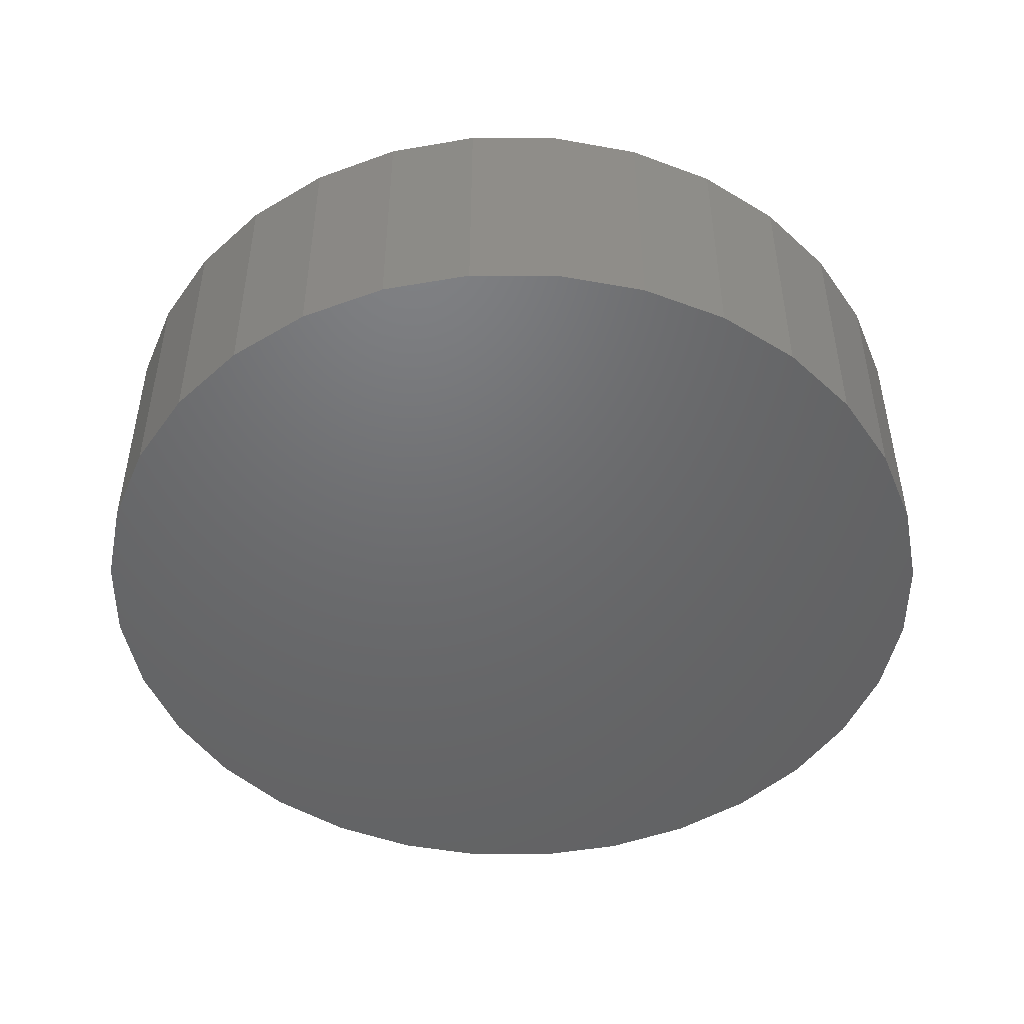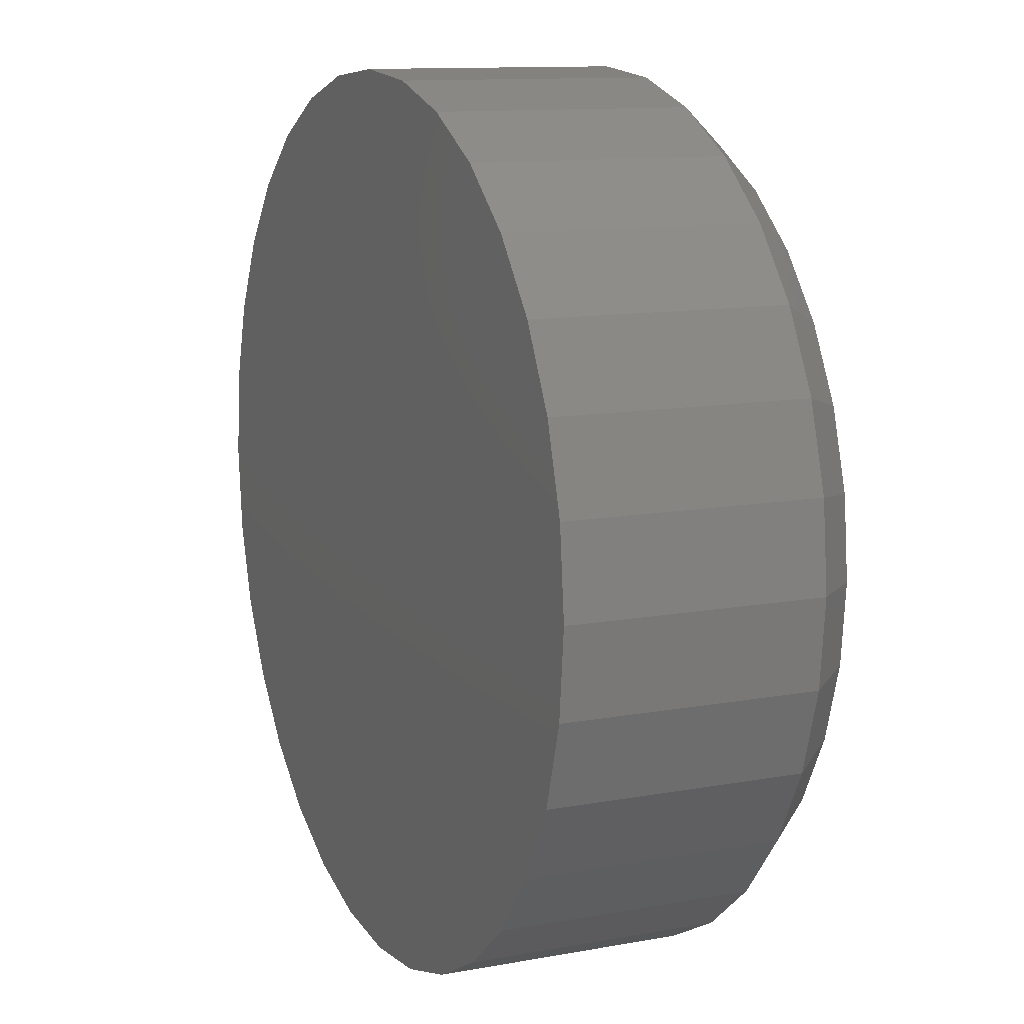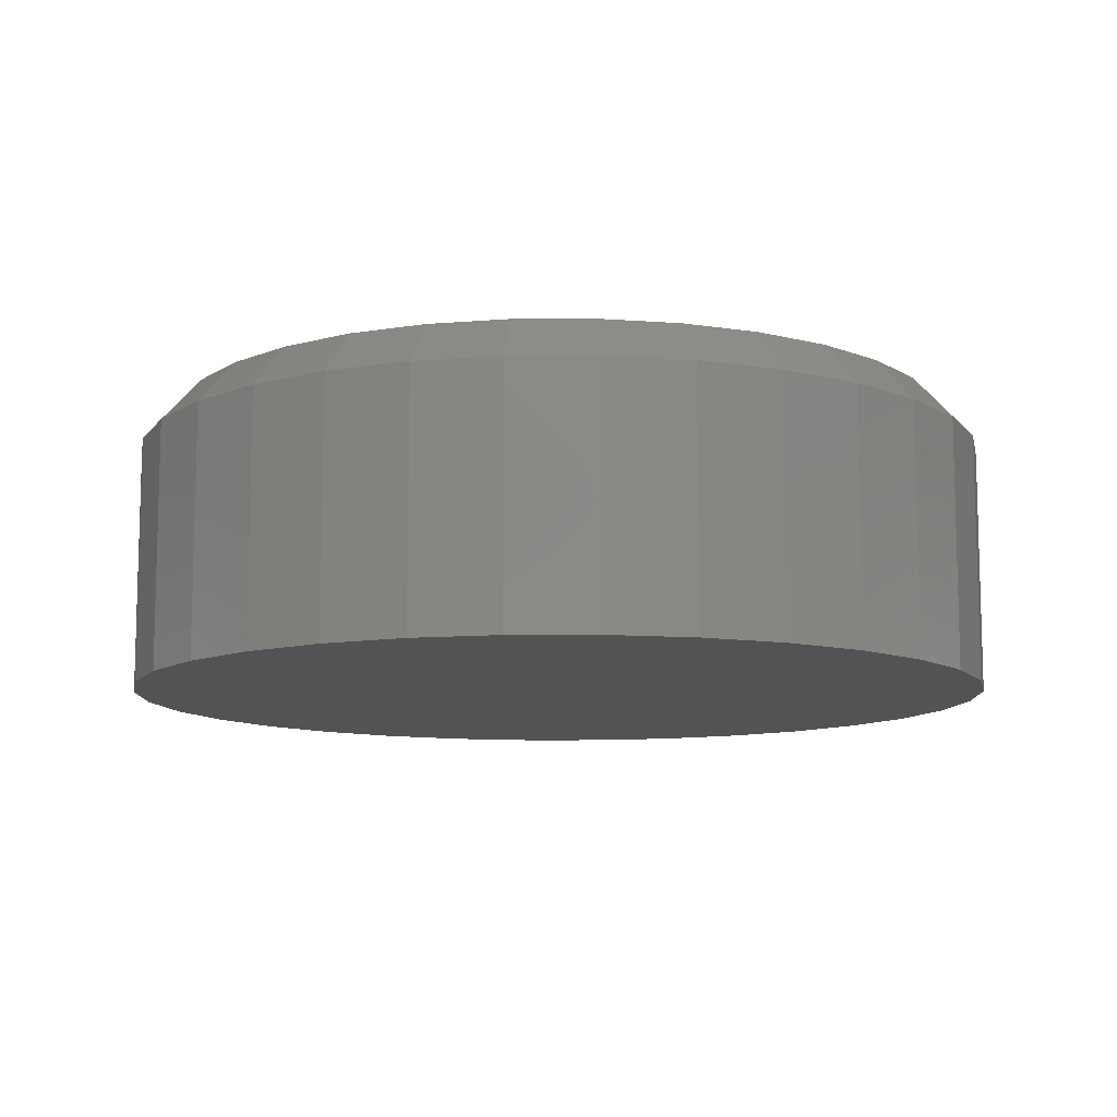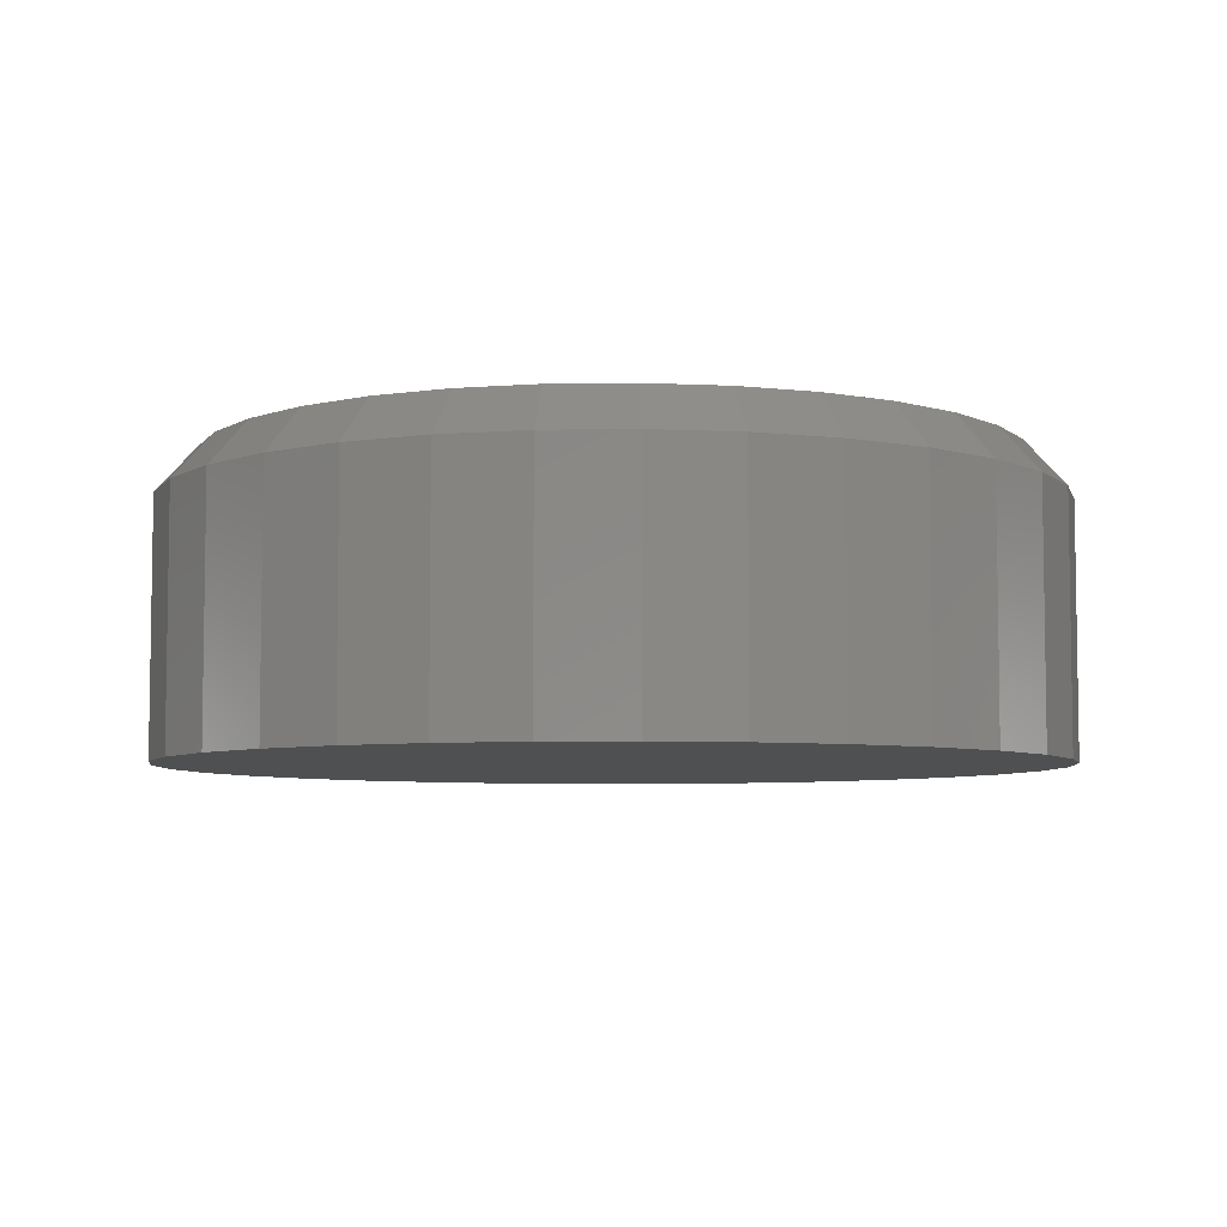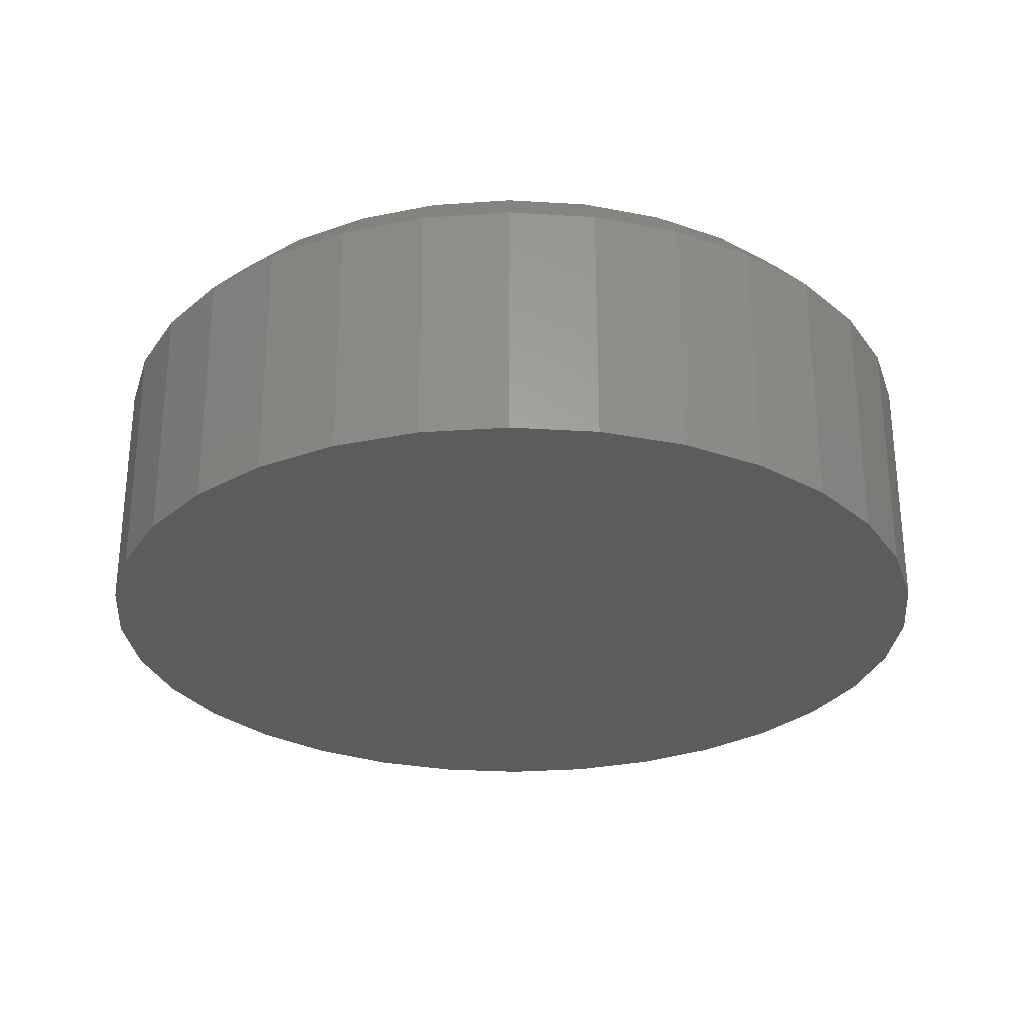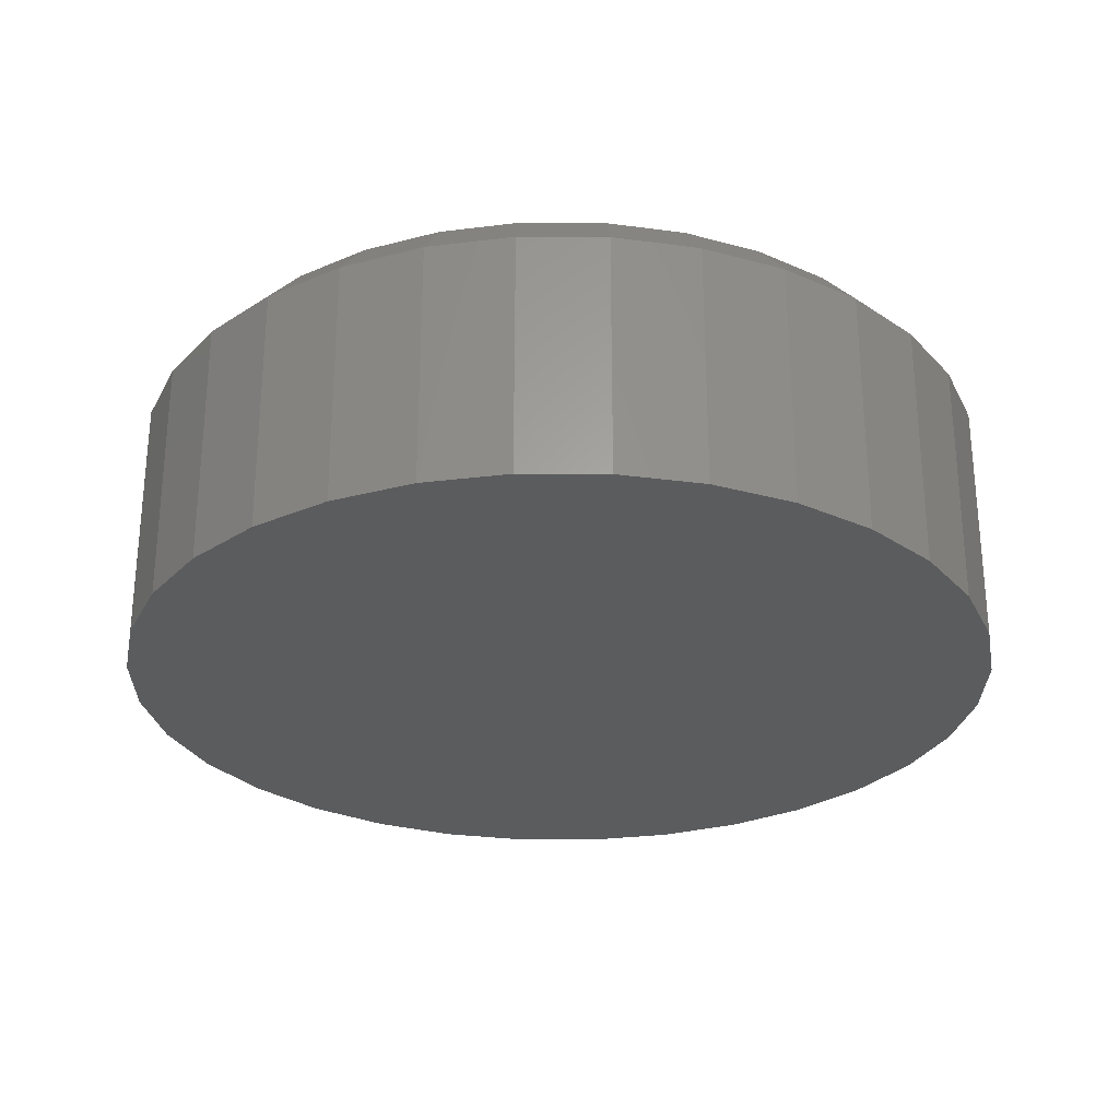
<metadata>
{"format":"stl","ext":"stl","renderer":"f3d","projection":"perspective","resolution":1024,"background":"white","views":[{"elev":-48.3,"azim":72.9,"up":"+Z"},{"elev":11.7,"azim":-113.8,"up":"+Y"},{"elev":-10.4,"azim":130.0,"up":"+Z"},{"elev":-6.0,"azim":75.8,"up":"+Z"},{"elev":-28.4,"azim":-44.6,"up":"+Z"},{"elev":-27.8,"azim":-39.8,"up":"+Z"}]}
</metadata>
<code>
# stl→obj: 123 verts, 242 faces
v -0.01608 0.4608 0.009578
v -0.03029 0.4568 0.009229
v 0.02774 0.4579 0.01065
v 0.01337 0.4614 0.0103
v -0.001378 0.4624 0.009939
v 0.0413 0.452 0.01099
v -0.0436 0.4503 0.008903
v -0.4062 0.2344 6.81e-19
v 0.4058 0.2543 0.01993
v 0.02124 -0.4567 0.01049
v 0.4173 -0.2159 0.02022
v -0.3947 -0.2359 0.0002833
v 0.0291 0.452 0.5078
v 0.3938 0.2543 0.5078
v -0.05585 0.4503 0.5078
v -0.4125 0.2381 0.5078
v -0.4187 0.2344 0.5077
v 0.4053 -0.2159 0.5078
v 0.6431 -0.2631 0.5078
v 0.6823 -0.1341 0.5078
v -0.4072 -0.2359 0.5079
v -0.6273 0.2631 0.5078
v -0.6665 0.1341 0.5078
v -0.6797 1.146e-07 0.5078
v -0.6665 -0.1341 0.5078
v -0.6273 -0.2631 0.5078
v -0.5638 -0.382 0.5078
v -0.4783 -0.4862 0.5078
v -0.3741 -0.5717 0.5078
v -0.2552 -0.6352 0.5078
v -0.1262 -0.6744 0.5078
v 0.007895 -0.6876 0.5078
v 0.142 -0.6744 0.5078
v 0.009027 -0.4567 0.5078
v 0.271 -0.6352 0.5078
v 0.3899 -0.5717 0.5078
v 0.4941 -0.4862 0.5078
v 0.5796 -0.382 0.5078
v -0.001851 0.4618 0.5078
v 0.4941 0.4862 0.5078
v 0.3899 0.5717 0.5078
v 0.271 0.6352 0.5078
v 0.142 0.6744 0.5078
v 0.007895 0.6876 0.5078
v -0.01369 0.4624 0.5078
v -0.1262 0.6744 0.5078
v -0.2552 0.6352 0.5078
v -0.3741 0.5717 0.5078
v -0.4783 0.4862 0.5078
v -0.5638 0.382 0.5078
v -0.04814 0.4544 0.5078
v -0.03708 0.4586 0.5078
v -0.02549 0.4613 0.5078
v 0.009841 0.4596 0.5078
v 0.02107 0.4558 0.5078
v 0.5796 0.382 0.5078
v 0.6955 -9.279e-17 0.5078
v 0.6823 0.1341 0.5078
v 0.6431 0.2631 0.5078
v 0.007895 0.7579 0
v 0.1558 0.7433 0
v -0.14 0.7433 0
v 0.007895 -0.7579 0
v -0.14 -0.7433 0
v 0.1558 -0.7433 0
v -0.2821 -0.7002 0
v 0.2979 -0.7002 0
v -0.4132 -0.6302 0
v 0.429 -0.6302 0
v -0.528 -0.5359 0
v 0.5438 -0.5359 0
v -0.6223 -0.4211 0
v 0.6381 -0.4211 0
v -0.6923 -0.29 0
v 0.7081 -0.29 0
v -0.7354 -0.1479 0
v 0.7512 -0.1479 0
v -0.75 9.281e-17 0
v 0.7658 0 0
v -0.7354 0.1479 0
v 0.7512 0.1479 0
v -0.6923 0.29 0
v 0.7081 0.29 0
v -0.6223 0.4211 0
v 0.6381 0.4211 0
v -0.528 0.5359 0
v 0.5438 0.5359 0
v -0.4132 0.6302 0
v 0.429 0.6302 0
v -0.2821 0.7002 0
v 0.2979 0.7002 0
v 0.7658 -1.856e-16 0.4297
v 0.7512 -0.1479 0.4297
v 0.7081 -0.29 0.4297
v 0.6381 -0.4211 0.4297
v 0.5438 -0.5359 0.4297
v 0.429 -0.6302 0.4297
v 0.2979 -0.7002 0.4297
v 0.1558 -0.7433 0.4297
v 0.007895 -0.7579 0.4297
v -0.14 -0.7433 0.4297
v -0.2821 -0.7002 0.4297
v -0.4132 -0.6302 0.4297
v -0.528 -0.5359 0.4297
v -0.6223 -0.4211 0.4297
v -0.6923 -0.29 0.4297
v -0.7354 -0.1479 0.4297
v -0.75 9.281e-17 0.4297
v -0.7354 0.1479 0.4297
v -0.6923 0.29 0.4297
v -0.6223 0.4211 0.4297
v -0.528 0.5359 0.4297
v -0.4132 0.6302 0.4297
v -0.2821 0.7002 0.4297
v -0.14 0.7433 0.4297
v 0.007895 0.7579 0.4297
v 0.1558 0.7433 0.4297
v 0.2979 0.7002 0.4297
v 0.429 0.6302 0.4297
v 0.5438 0.5359 0.4297
v 0.6381 0.4211 0.4297
v 0.7081 0.29 0.4297
v 0.7512 0.1479 0.4297
f 1 2 3
f 4 1 3
f 5 1 4
f 6 3 2
f 6 2 7
f 6 7 8
f 6 8 9
f 10 11 12
f 12 11 9
f 12 9 8
f 6 9 13
f 13 9 14
f 7 15 8
f 8 15 16
f 8 16 17
f 18 19 20
f 21 17 22
f 21 22 23
f 21 23 24
f 21 24 25
f 21 25 26
f 21 26 27
f 21 27 28
f 21 28 29
f 21 29 30
f 21 30 31
f 21 31 32
f 21 32 33
f 21 33 34
f 34 33 35
f 34 35 36
f 34 36 37
f 34 37 38
f 34 38 19
f 34 19 18
f 39 40 41
f 39 41 42
f 39 42 43
f 39 43 44
f 39 44 45
f 45 44 46
f 45 46 47
f 45 47 48
f 45 48 49
f 49 50 15
f 49 15 51
f 49 51 52
f 49 52 53
f 49 53 45
f 40 39 54
f 40 54 55
f 40 55 13
f 40 13 56
f 15 50 16
f 16 50 22
f 16 22 17
f 20 57 18
f 18 57 58
f 18 58 14
f 14 58 59
f 14 59 13
f 13 59 56
f 2 51 7
f 51 15 7
f 55 3 13
f 3 6 13
f 2 52 51
f 55 54 3
f 3 54 39
f 3 39 4
f 4 39 45
f 4 45 5
f 5 45 53
f 5 53 1
f 1 53 52
f 1 52 2
f 9 11 14
f 14 11 18
f 11 10 18
f 18 10 34
f 10 12 34
f 34 12 21
f 60 61 62
f 63 64 65
f 65 64 66
f 65 66 67
f 67 66 68
f 67 68 69
f 69 68 70
f 69 70 71
f 71 70 72
f 71 72 73
f 73 72 74
f 73 74 75
f 75 74 76
f 75 76 77
f 77 76 78
f 77 78 79
f 79 78 80
f 79 80 81
f 81 80 82
f 81 82 83
f 83 82 84
f 83 84 85
f 85 84 86
f 85 86 87
f 87 86 88
f 87 88 89
f 89 88 90
f 89 90 91
f 91 90 62
f 91 62 61
f 12 8 21
f 21 8 17
f 79 92 77
f 77 92 93
f 77 93 75
f 75 93 94
f 75 94 73
f 73 94 95
f 73 95 71
f 71 95 96
f 71 96 69
f 69 96 97
f 69 97 67
f 67 97 98
f 67 98 65
f 65 98 99
f 65 99 63
f 63 99 100
f 63 100 64
f 64 100 101
f 64 101 66
f 66 101 102
f 66 102 68
f 68 102 103
f 68 103 70
f 70 103 104
f 70 104 72
f 72 104 105
f 72 105 74
f 74 105 106
f 74 106 76
f 76 106 107
f 76 107 78
f 78 107 108
f 78 108 80
f 80 108 109
f 80 109 82
f 82 109 110
f 82 110 84
f 84 110 111
f 84 111 86
f 86 111 112
f 86 112 88
f 88 112 113
f 88 113 90
f 90 113 114
f 90 114 62
f 62 114 115
f 62 115 60
f 60 115 116
f 60 116 61
f 61 116 117
f 61 117 91
f 91 117 118
f 91 118 89
f 89 118 119
f 89 119 87
f 87 119 120
f 87 120 85
f 85 120 121
f 85 121 83
f 83 121 122
f 83 122 81
f 81 122 123
f 81 123 79
f 79 123 92
f 32 31 100
f 100 99 32
f 95 37 96
f 96 37 36
f 96 36 97
f 37 95 38
f 38 95 94
f 38 94 19
f 19 94 93
f 19 93 20
f 20 93 92
f 20 92 57
f 27 104 28
f 28 104 103
f 28 103 29
f 104 27 105
f 105 27 26
f 105 26 106
f 106 26 25
f 106 25 107
f 107 25 24
f 107 24 108
f 100 31 101
f 101 31 30
f 101 30 102
f 102 30 29
f 102 29 103
f 32 99 33
f 33 99 98
f 33 98 35
f 35 98 97
f 35 97 36
f 44 43 116
f 116 115 44
f 111 49 112
f 112 49 48
f 112 48 113
f 49 111 50
f 50 111 110
f 50 110 22
f 22 110 109
f 22 109 23
f 23 109 108
f 23 108 24
f 56 120 40
f 40 120 119
f 40 119 41
f 120 56 121
f 121 56 59
f 121 59 122
f 122 59 58
f 122 58 123
f 123 58 57
f 123 57 92
f 116 43 117
f 117 43 42
f 117 42 118
f 118 42 41
f 118 41 119
f 44 115 46
f 46 115 114
f 46 114 47
f 47 114 113
f 47 113 48

</code>
